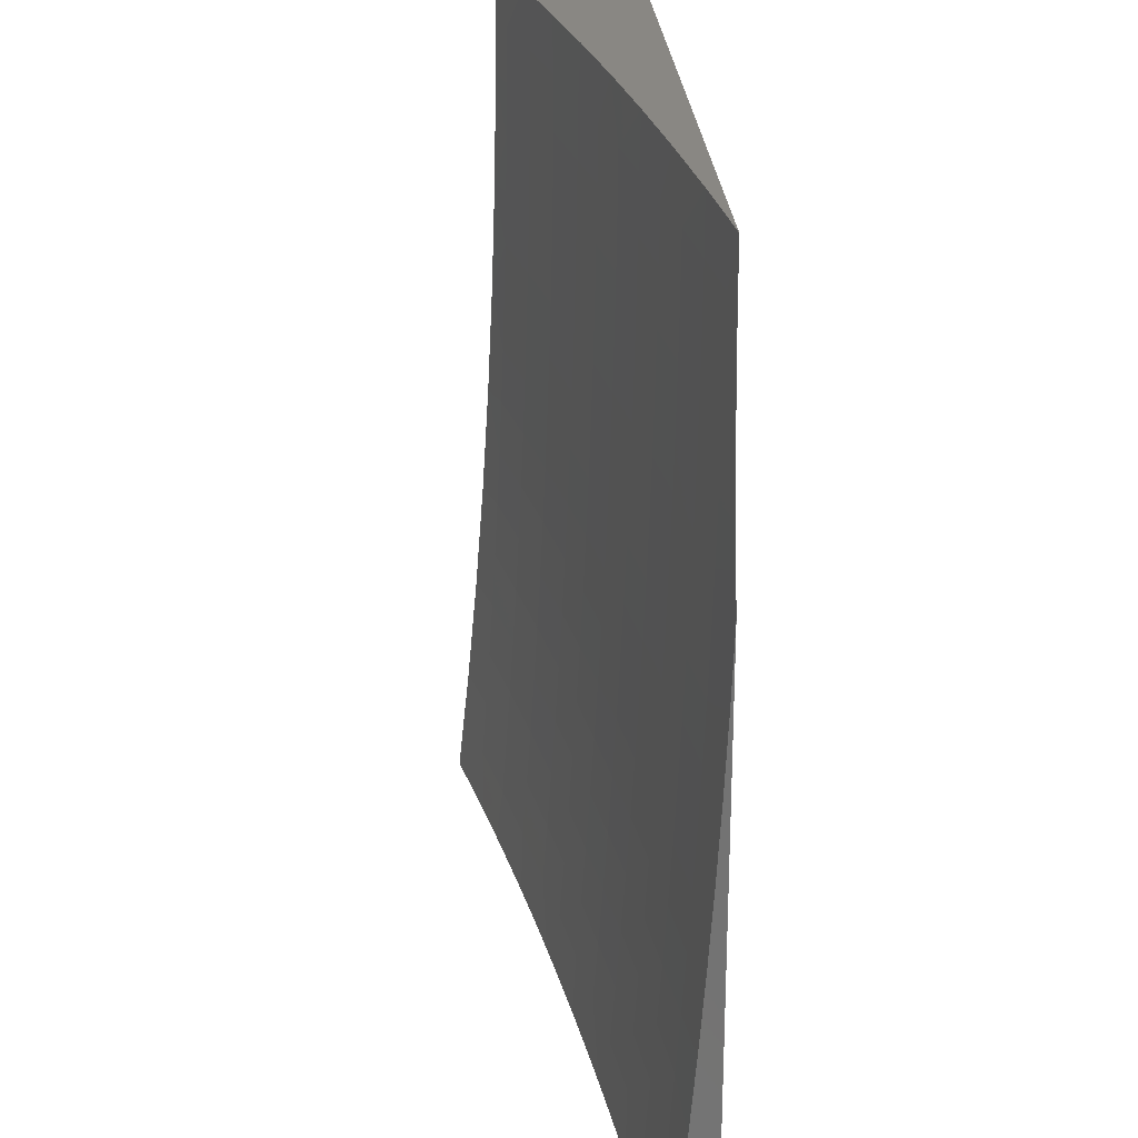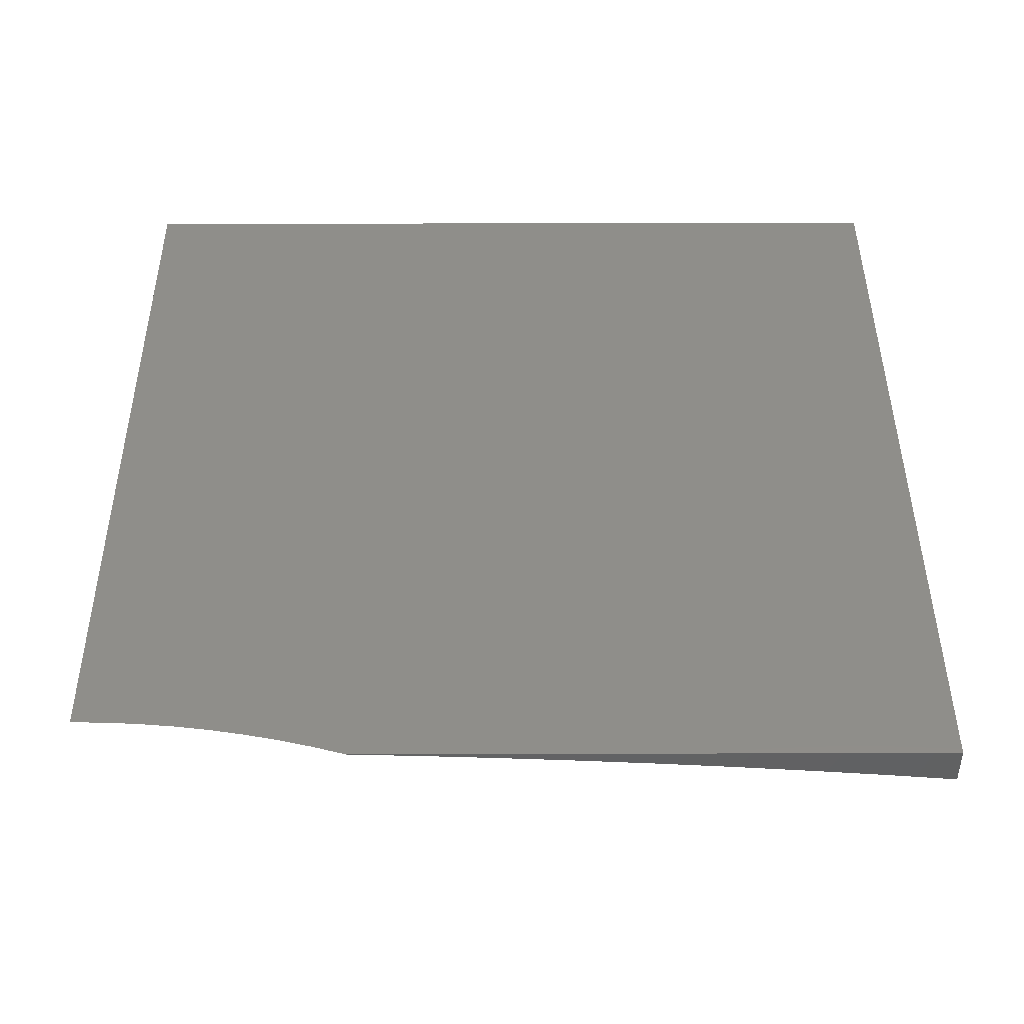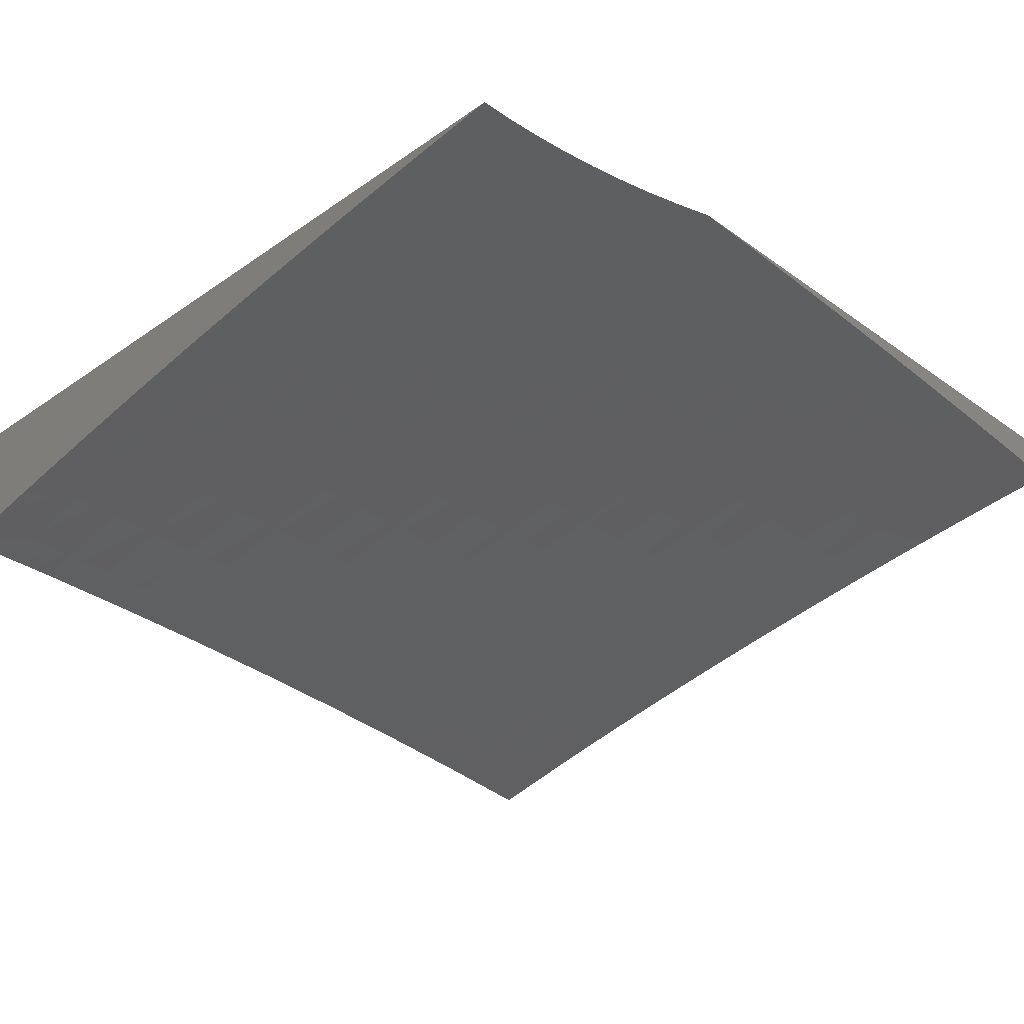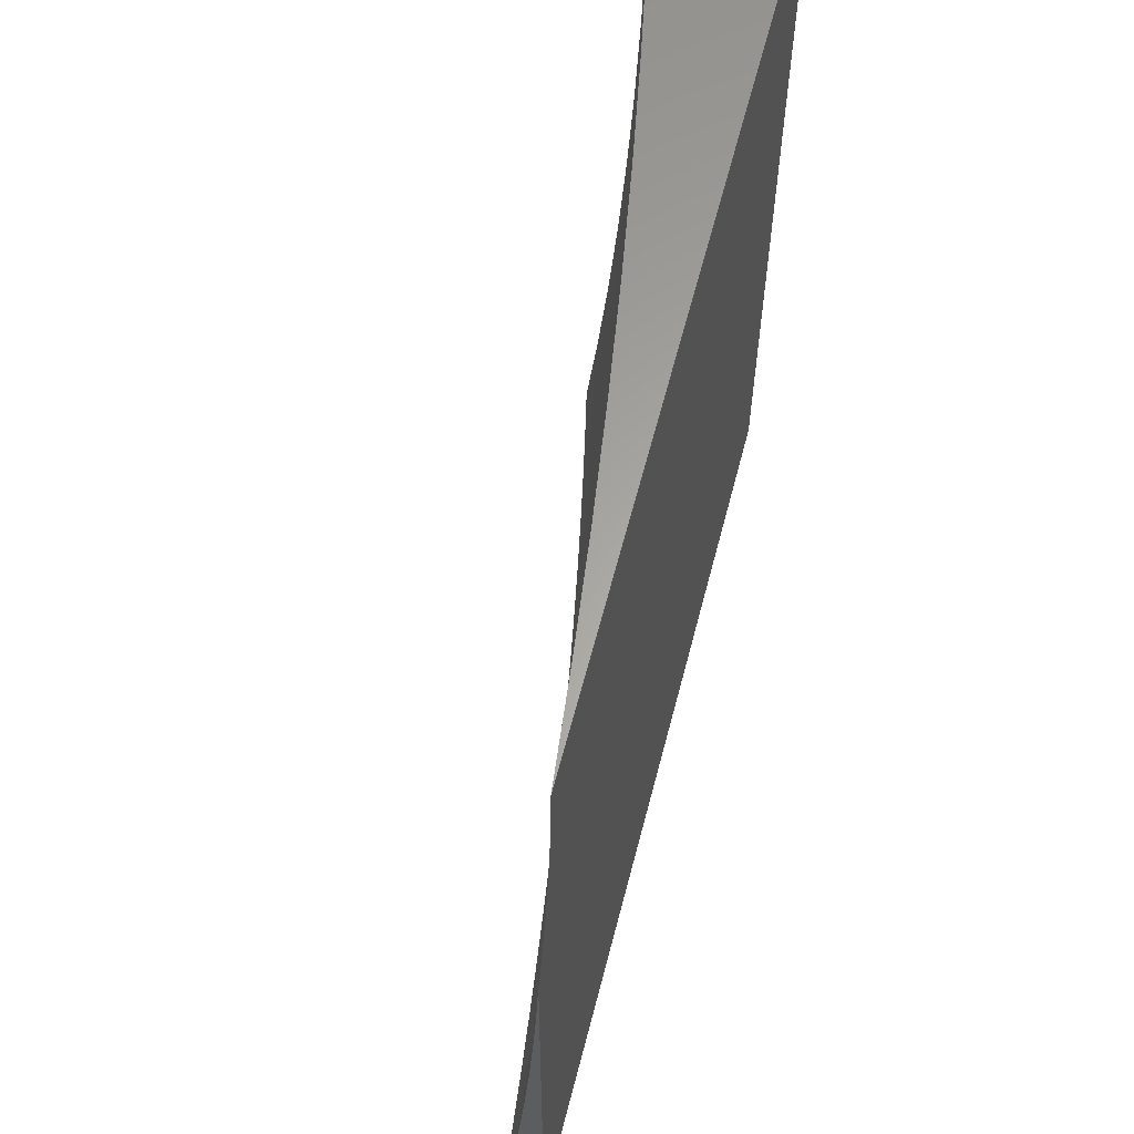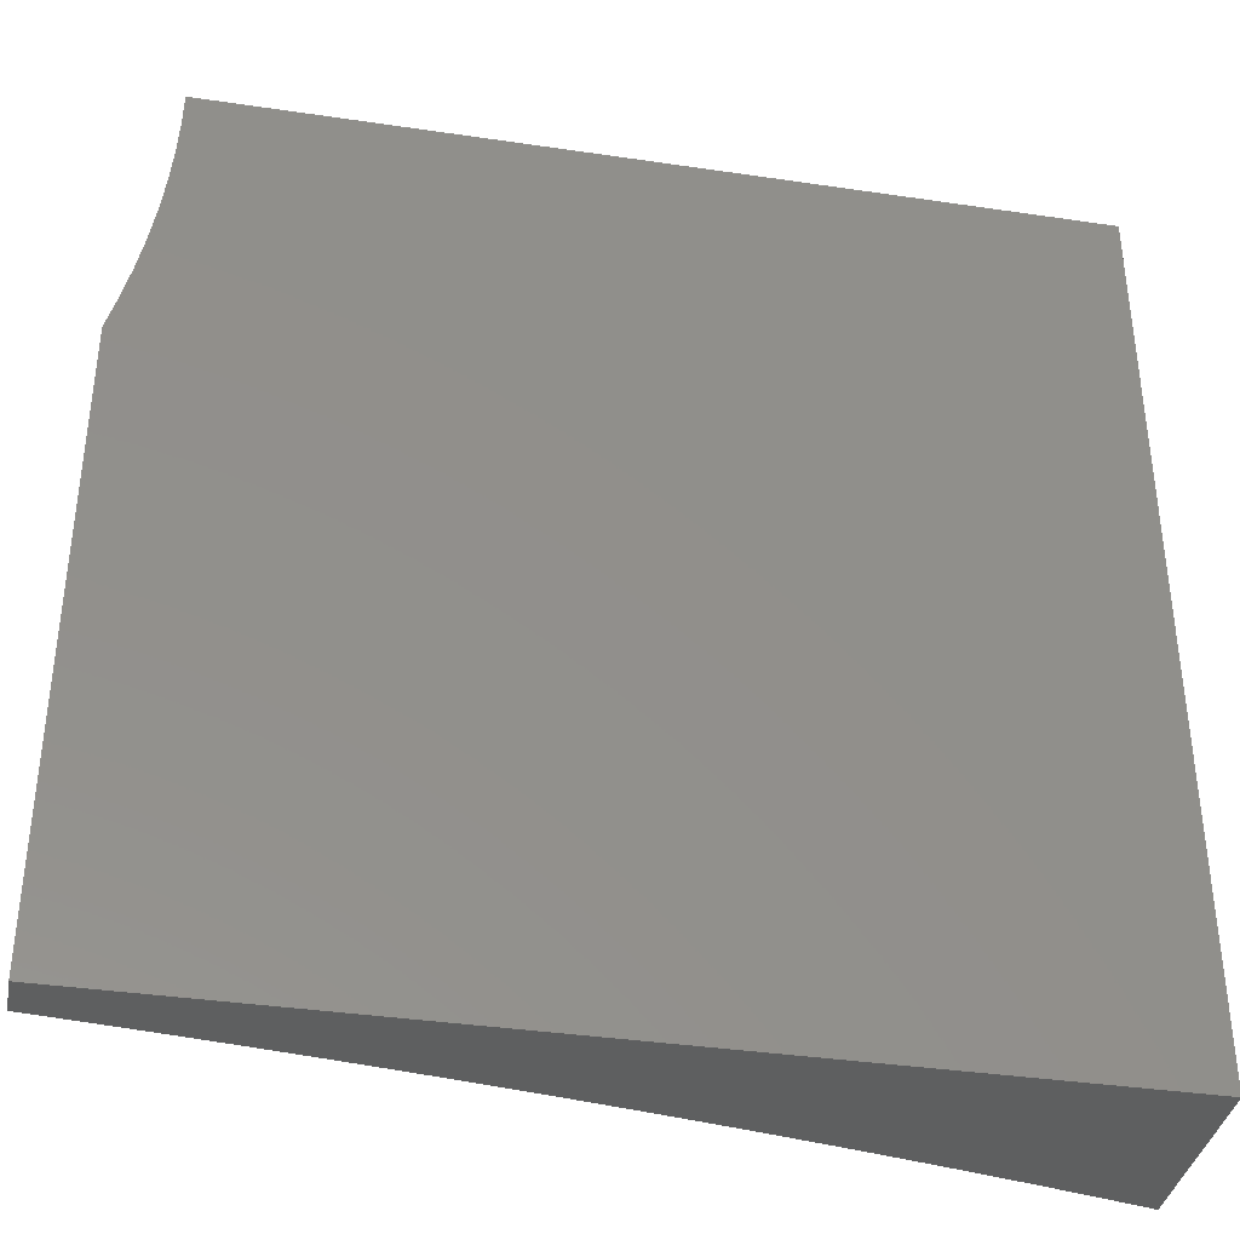
<metadata>
{"format":"stl","ext":"stl","renderer":"f3d","projection":"perspective","resolution":1024,"background":"white","views":[{"elev":25.2,"azim":86.3,"up":"+Z"},{"elev":43.6,"azim":89.8,"up":"+Y"},{"elev":-31.2,"azim":44.6,"up":"+Y"},{"elev":62.2,"azim":104.6,"up":"+Z"},{"elev":-37.3,"azim":169.2,"up":"+Z"}]}
</metadata>
<code>
# stl→obj: 216 verts, 428 faces
v -2 -5.196 -0.8758
v -2 -5.209 -1
v -1.911 -5.183 -0.9363
v -1.94 -5.196 -1
v -1.88 -5.183 -1
v -1.815 -5.163 -0.9363
v -1.82 -5.171 -1
v -1.759 -5.159 -1
v -1.718 -5.144 -0.9363
v -1.698 -5.147 -1
v -1.636 -5.136 -1
v -1.62 -5.126 -0.9363
v -1.574 -5.125 -1
v -1.541 -5.113 -0.9363
v -1.511 -5.114 -1
v -1.461 -5.1 -0.9363
v -1.449 -5.104 -1
v -1.386 -5.095 -1
v -1.381 -5.088 -0.9363
v -1.322 -5.086 -1
v -1.301 -5.076 -0.9363
v -1.258 -5.077 -1
v -1.221 -5.066 -0.9363
v -1.194 -5.069 -1
v -1.141 -5.056 -0.9363
v -1.13 -5.061 -1
v -1.065 -5.053 -1
v -1.061 -5.046 -0.9363
v -1 -5.046 -1
v -1 -5.038 -0.9146
v -1.064 -5.041 -0.8726
v -1 -5.03 -0.8291
v -1.067 -5.036 -0.809
v -1 -5.023 -0.7434
v -1.069 -5.031 -0.7456
v -1.072 -5.026 -0.6822
v -1.15 -5.04 -0.7456
v -1.153 -5.036 -0.6822
v -1.231 -5.05 -0.7456
v -1.234 -5.046 -0.6822
v -1.312 -5.061 -0.7456
v -1.315 -5.056 -0.6822
v -1.393 -5.072 -0.7456
v -1.396 -5.068 -0.6822
v -1.473 -5.084 -0.7456
v -1.476 -5.08 -0.6822
v -1.553 -5.097 -0.7456
v -1.557 -5.093 -0.6822
v -1.634 -5.111 -0.7456
v -1.637 -5.107 -0.6822
v -1.732 -5.129 -0.7456
v -1.736 -5.125 -0.6822
v -1.83 -5.148 -0.7456
v -1.834 -5.144 -0.6822
v -1.927 -5.168 -0.7456
v -1.931 -5.164 -0.6822
v -2 -5.185 -0.7512
v -2 -5.175 -0.6262
v -1.935 -5.16 -0.6191
v -1.939 -5.157 -0.5561
v -1.841 -5.137 -0.5561
v -1.844 -5.134 -0.4933
v -1.745 -5.115 -0.4933
v -1.748 -5.112 -0.4307
v -1.649 -5.094 -0.4307
v -1.651 -5.092 -0.3684
v -1.57 -5.078 -0.3684
v -1.572 -5.076 -0.3063
v -1.49 -5.063 -0.3063
v -1.492 -5.061 -0.2444
v -1.41 -5.049 -0.2444
v -1.411 -5.048 -0.1829
v -1.329 -5.036 -0.1829
v -1.33 -5.035 -0.1216
v -1.248 -5.024 -0.1216
v -1.248 -5.024 -0.06064
v -1.166 -5.014 -0.06064
v -1.168 -5.014 0
v -1.084 -5.004 -0.06064
v -1.048 -5 0
v -1.047 -5 -0.03984
v -1.045 -5 -0.07959
v -1.084 -5.005 -0.1216
v -1.041 -5 -0.1192
v -1.036 -5 -0.1586
v -1.083 -5.006 -0.1829
v -1.029 -5 -0.1978
v -1.083 -5.007 -0.2444
v -1.021 -5 -0.2368
v -1.011 -5 -0.2754
v -1.082 -5.008 -0.3063
v -1 -5 -0.3137
v -1.081 -5.01 -0.3684
v -1 -5.003 -0.3998
v -1.079 -5.013 -0.4307
v -1 -5.007 -0.4858
v -1.078 -5.016 -0.4933
v -1.076 -5.019 -0.5561
v -1.157 -5.028 -0.5561
v -1.155 -5.032 -0.6191
v -1.236 -5.042 -0.6191
v -1 -5.017 -0.6576
v -1.074 -5.022 -0.6191
v -1 -5.012 -0.5718
v -1.288 -5.029 0
v -1.33 -5.035 -0.06064
v -1.412 -5.047 -0.1216
v -1.492 -5.06 -0.1829
v -1.573 -5.074 -0.2444
v -1.653 -5.09 -0.3063
v -1.75 -5.11 -0.3684
v -1.847 -5.131 -0.4307
v -1.942 -5.154 -0.4933
v -2 -5.167 -0.5011
v -1.407 -5.045 0
v -1.412 -5.046 -0.06064
v -1.493 -5.059 -0.1216
v -1.574 -5.073 -0.1829
v -1.654 -5.088 -0.2444
v -1.752 -5.108 -0.3063
v -1.849 -5.129 -0.3684
v -1.945 -5.152 -0.4307
v -1.494 -5.059 -0.06064
v -1.527 -5.064 0
v -1.575 -5.072 -0.06064
v -1.646 -5.084 0
v -1.656 -5.086 -0.06064
v -1.764 -5.105 0
v -1.756 -5.104 -0.06064
v -1.855 -5.123 -0.06064
v -1.854 -5.124 -0.1216
v -1.953 -5.144 -0.1216
v -1.952 -5.145 -0.1829
v -2 -5.154 -0.1251
v -2 -5.157 -0.2504
v -1.883 -5.128 0
v -1.953 -5.143 -0.06064
v -2 -5.153 0
v -2 -5.161 -0.3757
v -1.949 -5.147 -0.3063
v -1.951 -5.146 -0.2444
v -1.854 -5.124 -0.1829
v -1.755 -5.104 -0.1216
v -1.947 -5.149 -0.3684
v -1.851 -5.127 -0.3063
v -1.852 -5.126 -0.2444
v -1.753 -5.106 -0.2444
v -1.755 -5.105 -0.1829
v -1.655 -5.087 -0.1829
v -1.656 -5.086 -0.1216
v -1.575 -5.072 -0.1216
v -1.922 -5.173 -0.809
v -1.917 -5.177 -0.8726
v -1.82 -5.157 -0.8726
v -1.723 -5.139 -0.8726
v -1.625 -5.121 -0.8726
v -1.545 -5.107 -0.8726
v -1.465 -5.094 -0.8726
v -1.385 -5.082 -0.8726
v -1.305 -5.071 -0.8726
v -1.225 -5.06 -0.8726
v -1.144 -5.05 -0.8726
v -1.825 -5.153 -0.809
v -1.727 -5.134 -0.809
v -1.629 -5.116 -0.809
v -1.55 -5.102 -0.809
v -1.469 -5.089 -0.809
v -1.389 -5.077 -0.809
v -1.309 -5.066 -0.809
v -1.228 -5.055 -0.809
v -1.147 -5.045 -0.809
v -1.838 -5.14 -0.6191
v -1.739 -5.121 -0.6191
v -1.641 -5.103 -0.6191
v -1.56 -5.089 -0.6191
v -1.48 -5.076 -0.6191
v -1.399 -5.064 -0.6191
v -1.318 -5.053 -0.6191
v -1.743 -5.118 -0.5561
v -1.646 -5.097 -0.4933
v -1.568 -5.08 -0.4307
v -1.489 -5.065 -0.3684
v -1.409 -5.05 -0.3063
v -1.328 -5.037 -0.2444
v -1.247 -5.025 -0.1829
v -1.166 -5.014 -0.1216
v -1.644 -5.1 -0.5561
v -1.563 -5.086 -0.5561
v -1.482 -5.073 -0.5561
v -1.401 -5.061 -0.5561
v -1.32 -5.049 -0.5561
v -1.239 -5.038 -0.5561
v -1.566 -5.083 -0.4933
v -1.487 -5.067 -0.4307
v -1.407 -5.052 -0.3684
v -1.327 -5.039 -0.3063
v -1.246 -5.026 -0.2444
v -1.165 -5.015 -0.1829
v -1.485 -5.07 -0.4933
v -1.404 -5.057 -0.4933
v -1.322 -5.046 -0.4933
v -1.241 -5.035 -0.4933
v -1.159 -5.025 -0.4933
v -1.406 -5.055 -0.4307
v -1.326 -5.041 -0.3684
v -1.245 -5.028 -0.3063
v -1.165 -5.016 -0.2444
v -1.324 -5.043 -0.4307
v -1.243 -5.032 -0.4307
v -1.161 -5.022 -0.4307
v -1.244 -5.03 -0.3684
v -1.164 -5.018 -0.3063
v -1.162 -5.02 -0.3684
v -2 -5 0
v -2 -5 -1
v -1 -5 -1
f 1 2 3
f 3 2 4
f 3 4 5
f 3 5 6
f 6 5 7
f 6 7 8
f 6 8 9
f 9 8 10
f 9 10 11
f 9 11 12
f 12 11 13
f 12 13 14
f 14 13 15
f 14 15 16
f 16 15 17
f 16 17 18
f 16 18 19
f 19 18 20
f 19 20 21
f 21 20 22
f 21 22 23
f 23 22 24
f 23 24 25
f 25 24 26
f 25 26 27
f 25 27 28
f 28 27 29
f 28 29 30
f 28 30 31
f 31 30 32
f 31 32 33
f 33 32 34
f 33 34 35
f 35 34 36
f 35 36 37
f 37 36 38
f 37 38 39
f 39 38 40
f 39 40 41
f 41 40 42
f 41 42 43
f 43 42 44
f 43 44 45
f 45 44 46
f 45 46 47
f 47 46 48
f 47 48 49
f 49 48 50
f 49 50 51
f 51 50 52
f 51 52 53
f 53 52 54
f 53 54 55
f 55 54 56
f 55 56 57
f 57 56 58
f 58 56 59
f 58 59 60
f 60 59 61
f 60 61 62
f 62 61 63
f 62 63 64
f 64 63 65
f 64 65 66
f 66 65 67
f 66 67 68
f 68 67 69
f 68 69 70
f 70 69 71
f 70 71 72
f 72 71 73
f 72 73 74
f 74 73 75
f 74 75 76
f 76 75 77
f 76 77 78
f 78 77 79
f 78 79 80
f 80 79 81
f 81 79 82
f 82 79 83
f 82 83 84
f 84 83 85
f 85 83 86
f 85 86 87
f 87 86 88
f 87 88 89
f 89 88 90
f 90 88 91
f 90 91 92
f 92 91 93
f 92 93 94
f 94 93 95
f 94 95 96
f 96 95 97
f 96 97 98
f 98 97 99
f 98 99 100
f 100 99 101
f 100 101 40
f 40 101 42
f 34 102 36
f 36 102 103
f 36 103 38
f 38 103 100
f 38 100 40
f 102 104 103
f 103 104 98
f 103 98 100
f 104 96 98
f 78 105 76
f 76 105 106
f 76 106 74
f 74 106 107
f 74 107 72
f 72 107 108
f 72 108 70
f 70 108 109
f 70 109 68
f 68 109 110
f 68 110 66
f 66 110 111
f 66 111 64
f 64 111 112
f 64 112 62
f 62 112 113
f 62 113 60
f 60 113 114
f 60 114 58
f 105 115 106
f 106 115 116
f 106 116 107
f 107 116 117
f 107 117 108
f 108 117 118
f 108 118 109
f 109 118 119
f 109 119 110
f 110 119 120
f 110 120 111
f 111 120 121
f 111 121 112
f 112 121 122
f 112 122 113
f 113 122 114
f 116 115 123
f 123 115 124
f 123 124 125
f 125 124 126
f 125 126 127
f 127 126 128
f 127 128 129
f 129 128 130
f 129 130 131
f 131 130 132
f 131 132 133
f 133 132 134
f 133 134 135
f 128 136 130
f 130 136 137
f 130 137 132
f 132 137 134
f 136 138 137
f 137 138 134
f 139 140 135
f 135 140 141
f 135 141 133
f 133 141 142
f 133 142 131
f 131 142 143
f 131 143 129
f 129 143 127
f 114 122 139
f 139 122 144
f 139 144 140
f 140 144 145
f 140 145 146
f 146 145 147
f 146 147 148
f 148 147 149
f 148 149 150
f 150 149 151
f 150 151 125
f 125 151 123
f 55 57 152
f 152 57 1
f 152 1 153
f 153 1 3
f 153 3 154
f 154 3 6
f 154 6 155
f 155 6 9
f 155 9 156
f 156 9 12
f 156 12 157
f 157 12 14
f 157 14 158
f 158 14 16
f 158 16 159
f 159 16 19
f 159 19 160
f 160 19 21
f 160 21 161
f 161 21 23
f 161 23 162
f 162 23 25
f 162 25 31
f 31 25 28
f 53 55 152
f 152 153 163
f 163 153 154
f 163 154 164
f 164 154 155
f 164 155 165
f 165 155 156
f 165 156 166
f 166 156 157
f 166 157 167
f 167 157 158
f 167 158 168
f 168 158 159
f 168 159 169
f 169 159 160
f 169 160 170
f 170 160 161
f 170 161 171
f 171 161 162
f 171 162 33
f 33 162 31
f 59 56 172
f 172 56 54
f 172 54 173
f 173 54 52
f 173 52 174
f 174 52 50
f 174 50 175
f 175 50 48
f 175 48 176
f 176 48 46
f 176 46 177
f 177 46 44
f 177 44 178
f 178 44 42
f 178 42 101
f 145 144 121
f 121 144 122
f 142 141 146
f 146 141 140
f 51 53 163
f 163 53 152
f 51 163 164
f 59 172 61
f 61 172 179
f 61 179 63
f 63 179 180
f 63 180 65
f 65 180 181
f 65 181 67
f 67 181 182
f 67 182 69
f 69 182 183
f 69 183 71
f 71 183 184
f 71 184 73
f 73 184 185
f 73 185 75
f 75 185 186
f 75 186 77
f 77 186 79
f 179 172 173
f 147 145 120
f 120 145 121
f 143 142 148
f 148 142 146
f 49 51 164
f 49 164 165
f 179 173 187
f 187 173 174
f 187 174 188
f 188 174 175
f 188 175 189
f 189 175 176
f 189 176 190
f 190 176 177
f 190 177 191
f 191 177 178
f 191 178 192
f 192 178 101
f 192 101 99
f 149 147 119
f 119 147 120
f 127 143 150
f 150 143 148
f 47 49 165
f 47 165 166
f 179 187 180
f 180 187 193
f 180 193 181
f 181 193 194
f 181 194 182
f 182 194 195
f 182 195 183
f 183 195 196
f 183 196 184
f 184 196 197
f 184 197 185
f 185 197 198
f 185 198 186
f 186 198 83
f 186 83 79
f 193 187 188
f 151 149 118
f 118 149 119
f 125 127 150
f 45 47 166
f 45 166 167
f 193 188 199
f 199 188 189
f 199 189 200
f 200 189 190
f 200 190 201
f 201 190 191
f 201 191 202
f 202 191 192
f 202 192 203
f 203 192 99
f 203 99 97
f 123 151 117
f 117 151 118
f 43 45 167
f 43 167 168
f 193 199 194
f 194 199 204
f 194 204 195
f 195 204 205
f 195 205 196
f 196 205 206
f 196 206 197
f 197 206 207
f 197 207 198
f 198 207 86
f 198 86 83
f 204 199 200
f 116 123 117
f 41 43 168
f 41 168 169
f 204 200 208
f 208 200 201
f 208 201 209
f 209 201 202
f 209 202 210
f 210 202 203
f 210 203 95
f 95 203 97
f 39 41 169
f 39 169 170
f 204 208 205
f 205 208 211
f 205 211 206
f 206 211 212
f 206 212 207
f 207 212 88
f 207 88 86
f 211 208 209
f 37 39 170
f 37 170 171
f 211 209 213
f 213 209 210
f 213 210 93
f 93 210 95
f 35 37 171
f 35 171 33
f 211 213 212
f 212 213 91
f 212 91 88
f 91 213 93
f 80 81 214
f 214 81 82
f 214 82 84
f 84 85 214
f 214 85 87
f 214 87 89
f 89 90 214
f 214 90 92
f 214 92 215
f 215 92 216
f 92 94 216
f 216 94 96
f 216 96 104
f 104 102 216
f 216 102 34
f 216 34 32
f 32 30 216
f 216 30 29
f 29 27 216
f 216 27 26
f 216 26 24
f 24 22 216
f 216 22 215
f 215 22 20
f 215 20 18
f 18 17 215
f 215 17 15
f 215 15 13
f 13 11 215
f 215 11 10
f 215 10 8
f 8 7 215
f 215 7 5
f 215 5 4
f 4 2 215
f 138 136 214
f 214 136 128
f 214 128 126
f 126 124 214
f 214 124 115
f 214 115 105
f 105 78 214
f 214 78 80
f 2 1 215
f 215 1 57
f 215 57 58
f 58 114 215
f 215 114 139
f 215 139 214
f 214 139 135
f 214 135 134
f 134 138 214

</code>
